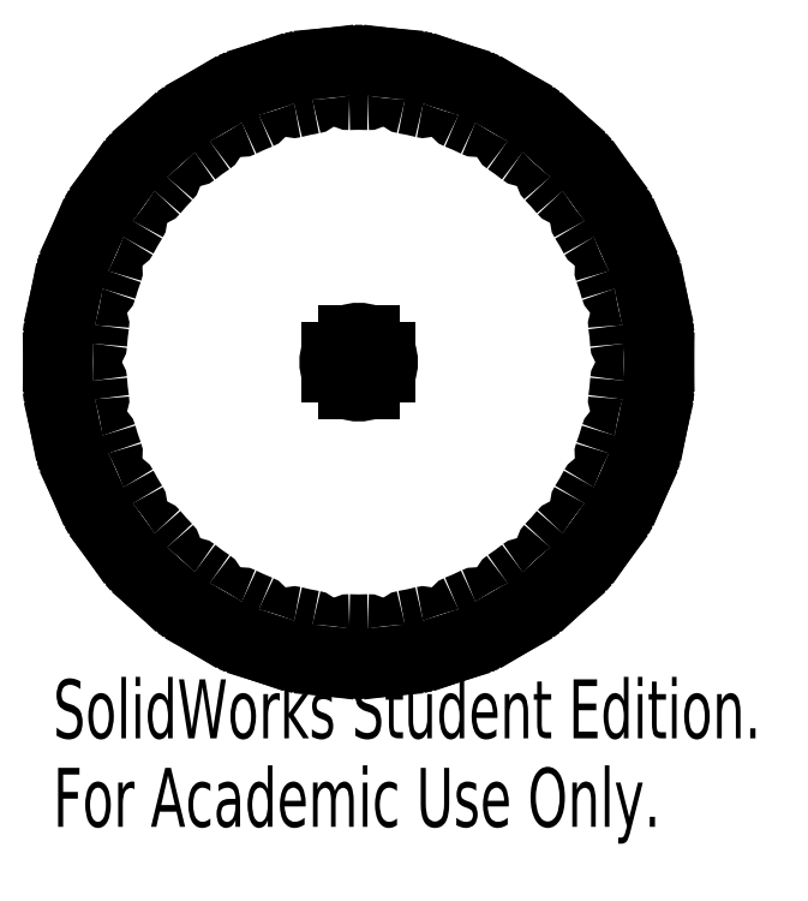
<metadata>
{"format":"dxf","ext":"dxf","renderer":"ezdxf+matplotlib","layout":"modelspace","background":"white","min_lineweight":24,"dpi":150}
</metadata>
<code>
0
SECTION
2
ENTITIES
0
ARC
8
0
10
0
20
0
30
0
40
2.4
50
338.6
51
21.38
0
LINE
8
0
10
1.375
20
0.875
30
0
11
2.235
21
0.875
31
0
0
ARC
8
0
10
1.375
20
1.375
30
0
40
0.5
50
180
51
270
0
LINE
8
0
10
0.875
20
2.235
30
0
11
0.875
21
1.375
31
0
0
ARC
8
0
10
0
20
0
30
0
40
2.4
50
68.62
51
111.4
0
LINE
8
0
10
-0.875
20
1.375
30
0
11
-0.875
21
2.235
31
0
0
ARC
8
0
10
-1.375
20
1.375
30
0
40
0.5
50
270
51
0
0
LINE
8
0
10
-2.235
20
0.875
30
0
11
-1.375
21
0.875
31
0
0
ARC
8
0
10
0
20
0
30
0
40
2.4
50
158.6
51
201.4
0
LINE
8
0
10
-1.375
20
-0.875
30
0
11
-2.235
21
-0.875
31
0
0
ARC
8
0
10
-1.375
20
-1.375
30
0
40
0.5
50
0
51
90
0
LINE
8
0
10
-0.875
20
-2.235
30
0
11
-0.875
21
-1.375
31
0
0
ARC
8
0
10
0
20
0
30
0
40
2.4
50
248.6
51
291.4
0
LINE
8
0
10
0.875
20
-1.375
30
0
11
0.875
21
-2.235
31
0
0
ARC
8
0
10
1.375
20
-1.375
30
0
40
0.5
50
90
51
180
0
LINE
8
0
10
2.235
20
-0.875
30
0
11
1.375
21
-0.875
31
0
0
ARC
8
0
10
0
20
0
30
0
40
21.49
50
352
51
356
0
ARC
8
0
10
21.61
20
-3.053
30
0
40
0.3325
50
172
51
259.2
0
ARC
8
0
10
19.74
20
-12.84
30
0
40
9.63
50
59.48
51
79.2
0
LINE
8
0
10
24.5
20
-5.208
30
0
11
24.63
21
-4.544
31
0
0
LINE
8
0
10
24.35
20
-5.869
30
0
11
24.5
21
-5.208
31
0
0
ARC
8
0
10
23.26
20
3.698
30
0
40
9.63
50
256.8
51
276.5
0
ARC
8
0
10
20.98
20
-6.001
30
0
40
0.3325
50
76.8
51
164
0
ARC
8
0
10
0
20
0
30
0
40
21.49
50
340
51
344
0
ARC
8
0
10
20.5
20
-7.479
30
0
40
0.3325
50
160
51
247.2
0
ARC
8
0
10
16.64
20
-16.66
30
0
40
9.63
50
47.48
51
67.2
0
LINE
8
0
10
22.88
20
-10.19
30
0
11
23.15
21
-9.566
31
0
0
LINE
8
0
10
22.6
20
-10.8
30
0
11
22.88
21
-10.19
31
0
0
ARC
8
0
10
23.52
20
-1.218
30
0
40
9.63
50
244.8
51
264.5
0
ARC
8
0
10
19.28
20
-10.23
30
0
40
0.3325
50
64.8
51
152
0
ARC
8
0
10
0
20
0
30
0
40
21.49
50
328
51
332
0
ARC
8
0
10
18.5
20
-11.58
30
0
40
0.3325
50
148
51
235.2
0
ARC
8
0
10
12.81
20
-19.76
30
0
40
9.63
50
35.48
51
55.2
0
LINE
8
0
10
20.27
20
-14.72
30
0
11
20.66
21
-14.17
31
0
0
LINE
8
0
10
19.86
20
-15.27
30
0
11
20.27
21
-14.72
31
0
0
ARC
8
0
10
22.75
20
-6.082
30
0
40
9.63
50
232.8
51
252.5
0
ARC
8
0
10
16.73
20
-14.02
30
0
40
0.3325
50
52.8
51
140
0
ARC
8
0
10
0
20
0
30
0
40
21.49
50
316
51
320
0
ARC
8
0
10
15.69
20
-15.17
30
0
40
0.3325
50
136
51
223.2
0
ARC
8
0
10
8.427
20
-21.99
30
0
40
9.63
50
23.48
51
43.2
0
LINE
8
0
10
16.76
20
-18.62
30
0
11
17.26
21
-18.16
31
0
0
LINE
8
0
10
16.25
20
-19.06
30
0
11
16.76
21
-18.62
31
0
0
ARC
8
0
10
20.99
20
-10.68
30
0
40
9.63
50
220.8
51
240.5
0
ARC
8
0
10
13.45
20
-17.19
30
0
40
0.3325
50
40.8
51
128
0
ARC
8
0
10
0
20
0
30
0
40
21.49
50
304
51
308
0
ARC
8
0
10
12.19
20
-18.1
30
0
40
0.3325
50
124
51
211.2
0
ARC
8
0
10
3.67
20
-23.26
30
0
40
9.63
50
11.48
51
31.2
0
LINE
8
0
10
12.53
20
-21.69
30
0
11
13.11
21
-21.35
31
0
0
LINE
8
0
10
11.93
20
-22.02
30
0
11
12.53
21
-21.69
31
0
0
ARC
8
0
10
18.31
20
-14.81
30
0
40
9.63
50
208.8
51
228.5
0
ARC
8
0
10
9.582
20
-19.61
30
0
40
0.3325
50
28.8
51
116
0
ARC
8
0
10
0
20
0
30
0
40
21.49
50
292
51
296
0
ARC
8
0
10
8.161
20
-20.24
30
0
40
0.3325
50
112
51
199.2
0
ARC
8
0
10
-1.247
20
-23.52
30
0
40
9.63
50
359.5
51
19.2
0
LINE
8
0
10
7.741
20
-23.82
30
0
11
8.382
21
-23.61
31
0
0
LINE
8
0
10
7.094
20
-24.02
30
0
11
7.741
21
-23.82
31
0
0
ARC
8
0
10
14.83
20
-18.29
30
0
40
9.63
50
196.8
51
216.5
0
ARC
8
0
10
5.295
20
-21.17
30
0
40
0.3325
50
16.8
51
104
0
ARC
8
0
10
0
20
0
30
0
40
21.49
50
280
51
284
0
ARC
8
0
10
3.774
20
-21.5
30
0
40
0.3325
50
99.96
51
187.2
0
ARC
8
0
10
-6.109
20
-22.74
30
0
40
9.63
50
347.5
51
7.201
0
LINE
8
0
10
2.618
20
-24.91
30
0
11
3.291
21
-24.83
31
0
0
LINE
8
0
10
1.944
20
-24.97
30
0
11
2.618
21
-24.91
31
0
0
ARC
8
0
10
10.7
20
-20.98
30
0
40
9.63
50
184.8
51
204.5
0
ARC
8
0
10
0.7775
20
-21.81
30
0
40
0.3325
50
4.799
51
92.04
0
ARC
8
0
10
0
20
0
30
0
40
21.49
50
268
51
272
0
ARC
8
0
10
-0.7775
20
-21.81
30
0
40
0.3325
50
87.96
51
175.2
0
ARC
8
0
10
-10.7
20
-20.98
30
0
40
9.63
50
335.5
51
355.2
0
LINE
8
0
10
-2.618
20
-24.91
30
0
11
-1.944
21
-24.97
31
0
0
LINE
8
0
10
-3.291
20
-24.83
30
0
11
-2.618
21
-24.91
31
0
0
ARC
8
0
10
6.109
20
-22.74
30
0
40
9.63
50
172.8
51
192.5
0
ARC
8
0
10
-3.774
20
-21.5
30
0
40
0.3325
50
352.8
51
80.04
0
ARC
8
0
10
0
20
0
30
0
40
21.49
50
256
51
260
0
ARC
8
0
10
-5.295
20
-21.17
30
0
40
0.3325
50
75.96
51
163.2
0
ARC
8
0
10
-14.83
20
-18.29
30
0
40
9.63
50
323.5
51
343.2
0
LINE
8
0
10
-7.741
20
-23.82
30
0
11
-7.094
21
-24.02
31
0
0
LINE
8
0
10
-8.382
20
-23.61
30
0
11
-7.741
21
-23.82
31
0
0
ARC
8
0
10
1.247
20
-23.52
30
0
40
9.63
50
160.8
51
180.5
0
ARC
8
0
10
-8.161
20
-20.24
30
0
40
0.3325
50
340.8
51
68.04
0
ARC
8
0
10
0
20
0
30
0
40
21.49
50
244
51
248
0
ARC
8
0
10
-9.582
20
-19.61
30
0
40
0.3325
50
63.96
51
151.2
0
ARC
8
0
10
-18.31
20
-14.81
30
0
40
9.63
50
311.5
51
331.2
0
LINE
8
0
10
-12.53
20
-21.69
30
0
11
-11.93
21
-22.02
31
0
0
LINE
8
0
10
-13.11
20
-21.35
30
0
11
-12.53
21
-21.69
31
0
0
ARC
8
0
10
-3.67
20
-23.26
30
0
40
9.63
50
148.8
51
168.5
0
ARC
8
0
10
-12.19
20
-18.1
30
0
40
0.3325
50
328.8
51
56.04
0
ARC
8
0
10
0
20
0
30
0
40
21.49
50
232
51
236
0
ARC
8
0
10
-13.45
20
-17.19
30
0
40
0.3325
50
51.96
51
139.2
0
ARC
8
0
10
-20.99
20
-10.68
30
0
40
9.63
50
299.5
51
319.2
0
LINE
8
0
10
-16.76
20
-18.62
30
0
11
-16.25
21
-19.06
31
0
0
LINE
8
0
10
-17.26
20
-18.16
30
0
11
-16.76
21
-18.62
31
0
0
ARC
8
0
10
-8.427
20
-21.99
30
0
40
9.63
50
136.8
51
156.5
0
ARC
8
0
10
-15.69
20
-15.17
30
0
40
0.3325
50
316.8
51
44.04
0
ARC
8
0
10
0
20
0
30
0
40
21.49
50
220
51
224
0
ARC
8
0
10
-16.73
20
-14.02
30
0
40
0.3325
50
39.96
51
127.2
0
ARC
8
0
10
-22.75
20
-6.082
30
0
40
9.63
50
287.5
51
307.2
0
LINE
8
0
10
-20.27
20
-14.72
30
0
11
-19.86
21
-15.27
31
0
0
LINE
8
0
10
-20.66
20
-14.17
30
0
11
-20.27
21
-14.72
31
0
0
ARC
8
0
10
-12.81
20
-19.76
30
0
40
9.63
50
124.8
51
144.5
0
ARC
8
0
10
-18.5
20
-11.58
30
0
40
0.3325
50
304.8
51
32.04
0
ARC
8
0
10
0
20
0
30
0
40
21.49
50
208
51
212
0
ARC
8
0
10
-19.28
20
-10.23
30
0
40
0.3325
50
27.96
51
115.2
0
ARC
8
0
10
-23.52
20
-1.218
30
0
40
9.63
50
275.5
51
295.2
0
LINE
8
0
10
-22.88
20
-10.19
30
0
11
-22.6
21
-10.8
31
0
0
LINE
8
0
10
-23.15
20
-9.566
30
0
11
-22.88
21
-10.19
31
0
0
ARC
8
0
10
-16.64
20
-16.66
30
0
40
9.63
50
112.8
51
132.5
0
ARC
8
0
10
-20.5
20
-7.479
30
0
40
0.3325
50
292.8
51
20.04
0
ARC
8
0
10
0
20
0
30
0
40
21.49
50
196
51
200
0
ARC
8
0
10
-20.98
20
-6.001
30
0
40
0.3325
50
15.96
51
103.2
0
ARC
8
0
10
-23.26
20
3.698
30
0
40
9.63
50
263.5
51
283.2
0
LINE
8
0
10
-24.5
20
-5.208
30
0
11
-24.35
21
-5.869
31
0
0
LINE
8
0
10
-24.63
20
-4.544
30
0
11
-24.5
21
-5.208
31
0
0
ARC
8
0
10
-19.74
20
-12.84
30
0
40
9.63
50
100.8
51
120.5
0
ARC
8
0
10
-21.61
20
-3.053
30
0
40
0.3325
50
280.8
51
8.041
0
ARC
8
0
10
0
20
0
30
0
40
21.49
50
184
51
188
0
ARC
8
0
10
-21.77
20
-1.507
30
0
40
0.3325
50
3.959
51
91.2
0
ARC
8
0
10
-21.98
20
8.453
30
0
40
9.63
50
251.5
51
271.2
0
LINE
8
0
10
-25.05
20
0
30
0
11
-25.04
21
-0.6776
31
0
0
LINE
8
0
10
-25.04
20
0.6776
30
0
11
-25.05
21
0
31
0
0
ARC
8
0
10
-21.98
20
-8.453
30
0
40
9.63
50
88.8
51
108.5
0
ARC
8
0
10
-21.77
20
1.507
30
0
40
0.3325
50
268.8
51
356
0
ARC
8
0
10
0
20
0
30
0
40
21.49
50
172
51
176
0
ARC
8
0
10
-21.61
20
3.053
30
0
40
0.3325
50
352
51
79.2
0
ARC
8
0
10
-19.74
20
12.84
30
0
40
9.63
50
239.5
51
259.2
0
LINE
8
0
10
-24.5
20
5.208
30
0
11
-24.63
21
4.544
31
0
0
LINE
8
0
10
-24.35
20
5.869
30
0
11
-24.5
21
5.208
31
0
0
ARC
8
0
10
-23.26
20
-3.698
30
0
40
9.63
50
76.8
51
96.52
0
ARC
8
0
10
-20.98
20
6.001
30
0
40
0.3325
50
256.8
51
344
0
ARC
8
0
10
0
20
0
30
0
40
21.49
50
160
51
164
0
ARC
8
0
10
-20.5
20
7.479
30
0
40
0.3325
50
340
51
67.2
0
ARC
8
0
10
-16.64
20
16.66
30
0
40
9.63
50
227.5
51
247.2
0
LINE
8
0
10
-22.88
20
10.19
30
0
11
-23.15
21
9.566
31
0
0
LINE
8
0
10
-22.6
20
10.8
30
0
11
-22.88
21
10.19
31
0
0
ARC
8
0
10
-23.52
20
1.218
30
0
40
9.63
50
64.8
51
84.52
0
ARC
8
0
10
-19.28
20
10.23
30
0
40
0.3325
50
244.8
51
332
0
ARC
8
0
10
0
20
0
30
0
40
21.49
50
148
51
152
0
ARC
8
0
10
-18.5
20
11.58
30
0
40
0.3325
50
328
51
55.2
0
ARC
8
0
10
-12.81
20
19.76
30
0
40
9.63
50
215.5
51
235.2
0
LINE
8
0
10
-20.27
20
14.72
30
0
11
-20.66
21
14.17
31
0
0
LINE
8
0
10
-19.86
20
15.27
30
0
11
-20.27
21
14.72
31
0
0
ARC
8
0
10
-22.75
20
6.082
30
0
40
9.63
50
52.8
51
72.52
0
ARC
8
0
10
-16.73
20
14.02
30
0
40
0.3325
50
232.8
51
320
0
ARC
8
0
10
0
20
0
30
0
40
21.49
50
136
51
140
0
ARC
8
0
10
-15.69
20
15.17
30
0
40
0.3325
50
316
51
43.2
0
ARC
8
0
10
-8.427
20
21.99
30
0
40
9.63
50
203.5
51
223.2
0
LINE
8
0
10
-16.76
20
18.62
30
0
11
-17.26
21
18.16
31
0
0
LINE
8
0
10
-16.25
20
19.06
30
0
11
-16.76
21
18.62
31
0
0
ARC
8
0
10
-20.99
20
10.68
30
0
40
9.63
50
40.8
51
60.52
0
ARC
8
0
10
-13.45
20
17.19
30
0
40
0.3325
50
220.8
51
308
0
ARC
8
0
10
0
20
0
30
0
40
21.49
50
124
51
128
0
ARC
8
0
10
-12.19
20
18.1
30
0
40
0.3325
50
304
51
31.2
0
ARC
8
0
10
-3.67
20
23.26
30
0
40
9.63
50
191.5
51
211.2
0
LINE
8
0
10
-12.53
20
21.69
30
0
11
-13.11
21
21.35
31
0
0
LINE
8
0
10
-11.93
20
22.02
30
0
11
-12.53
21
21.69
31
0
0
ARC
8
0
10
-18.31
20
14.81
30
0
40
9.63
50
28.8
51
48.52
0
ARC
8
0
10
-9.582
20
19.61
30
0
40
0.3325
50
208.8
51
296
0
ARC
8
0
10
0
20
0
30
0
40
21.49
50
112
51
116
0
ARC
8
0
10
-8.161
20
20.24
30
0
40
0.3325
50
292
51
19.2
0
ARC
8
0
10
1.247
20
23.52
30
0
40
9.63
50
179.5
51
199.2
0
LINE
8
0
10
-7.741
20
23.82
30
0
11
-8.382
21
23.61
31
0
0
LINE
8
0
10
-7.094
20
24.02
30
0
11
-7.741
21
23.82
31
0
0
ARC
8
0
10
-14.83
20
18.29
30
0
40
9.63
50
16.8
51
36.52
0
ARC
8
0
10
-5.295
20
21.17
30
0
40
0.3325
50
196.8
51
284
0
ARC
8
0
10
0
20
0
30
0
40
21.49
50
99.96
51
104
0
ARC
8
0
10
-3.774
20
21.5
30
0
40
0.3325
50
280
51
7.201
0
ARC
8
0
10
6.109
20
22.74
30
0
40
9.63
50
167.5
51
187.2
0
LINE
8
0
10
-2.618
20
24.91
30
0
11
-3.291
21
24.83
31
0
0
LINE
8
0
10
-1.944
20
24.97
30
0
11
-2.618
21
24.91
31
0
0
ARC
8
0
10
-10.7
20
20.98
30
0
40
9.63
50
4.799
51
24.52
0
ARC
8
0
10
-0.7775
20
21.81
30
0
40
0.3325
50
184.8
51
272
0
ARC
8
0
10
0
20
0
30
0
40
21.49
50
87.96
51
92.04
0
ARC
8
0
10
0.7775
20
21.81
30
0
40
0.3325
50
268
51
355.2
0
ARC
8
0
10
10.7
20
20.98
30
0
40
9.63
50
155.5
51
175.2
0
LINE
8
0
10
2.618
20
24.91
30
0
11
1.944
21
24.97
31
0
0
LINE
8
0
10
3.291
20
24.83
30
0
11
2.618
21
24.91
31
0
0
ARC
8
0
10
-6.109
20
22.74
30
0
40
9.63
50
352.8
51
12.52
0
ARC
8
0
10
3.774
20
21.5
30
0
40
0.3325
50
172.8
51
260
0
ARC
8
0
10
0
20
0
30
0
40
21.49
50
75.96
51
80.04
0
ARC
8
0
10
5.295
20
21.17
30
0
40
0.3325
50
256
51
343.2
0
ARC
8
0
10
14.83
20
18.29
30
0
40
9.63
50
143.5
51
163.2
0
LINE
8
0
10
7.741
20
23.82
30
0
11
7.094
21
24.02
31
0
0
LINE
8
0
10
8.382
20
23.61
30
0
11
7.741
21
23.82
31
0
0
ARC
8
0
10
-1.247
20
23.52
30
0
40
9.63
50
340.8
51
0.5219
0
ARC
8
0
10
8.161
20
20.24
30
0
40
0.3325
50
160.8
51
248
0
ARC
8
0
10
0
20
0
30
0
40
21.49
50
63.96
51
68.04
0
ARC
8
0
10
9.582
20
19.61
30
0
40
0.3325
50
244
51
331.2
0
ARC
8
0
10
18.31
20
14.81
30
0
40
9.63
50
131.5
51
151.2
0
LINE
8
0
10
12.53
20
21.69
30
0
11
11.93
21
22.02
31
0
0
LINE
8
0
10
13.11
20
21.35
30
0
11
12.53
21
21.69
31
0
0
ARC
8
0
10
3.67
20
23.26
30
0
40
9.63
50
328.8
51
348.5
0
ARC
8
0
10
12.19
20
18.1
30
0
40
0.3325
50
148.8
51
236
0
ARC
8
0
10
0
20
0
30
0
40
21.49
50
51.96
51
56.04
0
ARC
8
0
10
13.45
20
17.19
30
0
40
0.3325
50
232
51
319.2
0
ARC
8
0
10
20.99
20
10.68
30
0
40
9.63
50
119.5
51
139.2
0
LINE
8
0
10
16.76
20
18.62
30
0
11
16.25
21
19.06
31
0
0
LINE
8
0
10
17.26
20
18.16
30
0
11
16.76
21
18.62
31
0
0
ARC
8
0
10
8.427
20
21.99
30
0
40
9.63
50
316.8
51
336.5
0
ARC
8
0
10
15.69
20
15.17
30
0
40
0.3325
50
136.8
51
224
0
ARC
8
0
10
0
20
0
30
0
40
21.49
50
39.96
51
44.04
0
ARC
8
0
10
16.73
20
14.02
30
0
40
0.3325
50
220
51
307.2
0
ARC
8
0
10
22.75
20
6.082
30
0
40
9.63
50
107.5
51
127.2
0
LINE
8
0
10
20.27
20
14.72
30
0
11
19.86
21
15.27
31
0
0
LINE
8
0
10
20.66
20
14.17
30
0
11
20.27
21
14.72
31
0
0
ARC
8
0
10
12.81
20
19.76
30
0
40
9.63
50
304.8
51
324.5
0
ARC
8
0
10
18.5
20
11.58
30
0
40
0.3325
50
124.8
51
212
0
ARC
8
0
10
0
20
0
30
0
40
21.49
50
27.96
51
32.04
0
ARC
8
0
10
19.28
20
10.23
30
0
40
0.3325
50
208
51
295.2
0
ARC
8
0
10
23.52
20
1.218
30
0
40
9.63
50
95.48
51
115.2
0
LINE
8
0
10
22.88
20
10.19
30
0
11
22.6
21
10.8
31
0
0
LINE
8
0
10
23.15
20
9.566
30
0
11
22.88
21
10.19
31
0
0
ARC
8
0
10
16.64
20
16.66
30
0
40
9.63
50
292.8
51
312.5
0
ARC
8
0
10
20.5
20
7.479
30
0
40
0.3325
50
112.8
51
200
0
ARC
8
0
10
0
20
0
30
0
40
21.49
50
15.96
51
20.04
0
ARC
8
0
10
20.98
20
6.001
30
0
40
0.3325
50
196
51
283.2
0
ARC
8
0
10
23.26
20
-3.698
30
0
40
9.63
50
83.48
51
103.2
0
LINE
8
0
10
24.5
20
5.208
30
0
11
24.35
21
5.869
31
0
0
LINE
8
0
10
24.63
20
4.544
30
0
11
24.5
21
5.208
31
0
0
ARC
8
0
10
19.74
20
12.84
30
0
40
9.63
50
280.8
51
300.5
0
ARC
8
0
10
21.61
20
3.053
30
0
40
0.3325
50
100.8
51
188
0
ARC
8
0
10
0
20
0
30
0
40
21.49
50
3.959
51
8.041
0
ARC
8
0
10
21.77
20
1.507
30
0
40
0.3325
50
184
51
271.2
0
ARC
8
0
10
21.98
20
-8.453
30
0
40
9.63
50
71.48
51
91.2
0
LINE
8
0
10
25.05
20
0
30
0
11
25.04
21
0.6776
31
0
0
LINE
8
0
10
25.04
20
-0.6776
30
0
11
25.05
21
0
31
0
0
ARC
8
0
10
21.98
20
8.453
30
0
40
9.63
50
268.8
51
288.5
0
ARC
8
0
10
21.77
20
-1.507
30
0
40
0.3325
50
88.8
51
176
0
MTEXT
8
0
10
-25.05
20
-25.99
30
0
40
4.834
41
0
71
     1
72
     1
1
SolidWorks Student Edition.
7
SLDTEXTSTYLE0
73
     1
44
1
0
MTEXT
8
0
10
-25.05
20
-33.24
30
0
40
4.834
41
0
71
     1
72
     1
1
For Academic Use Only.
7
SLDTEXTSTYLE0
73
     1
44
1
0
ENDSEC
0
EOF

</code>
